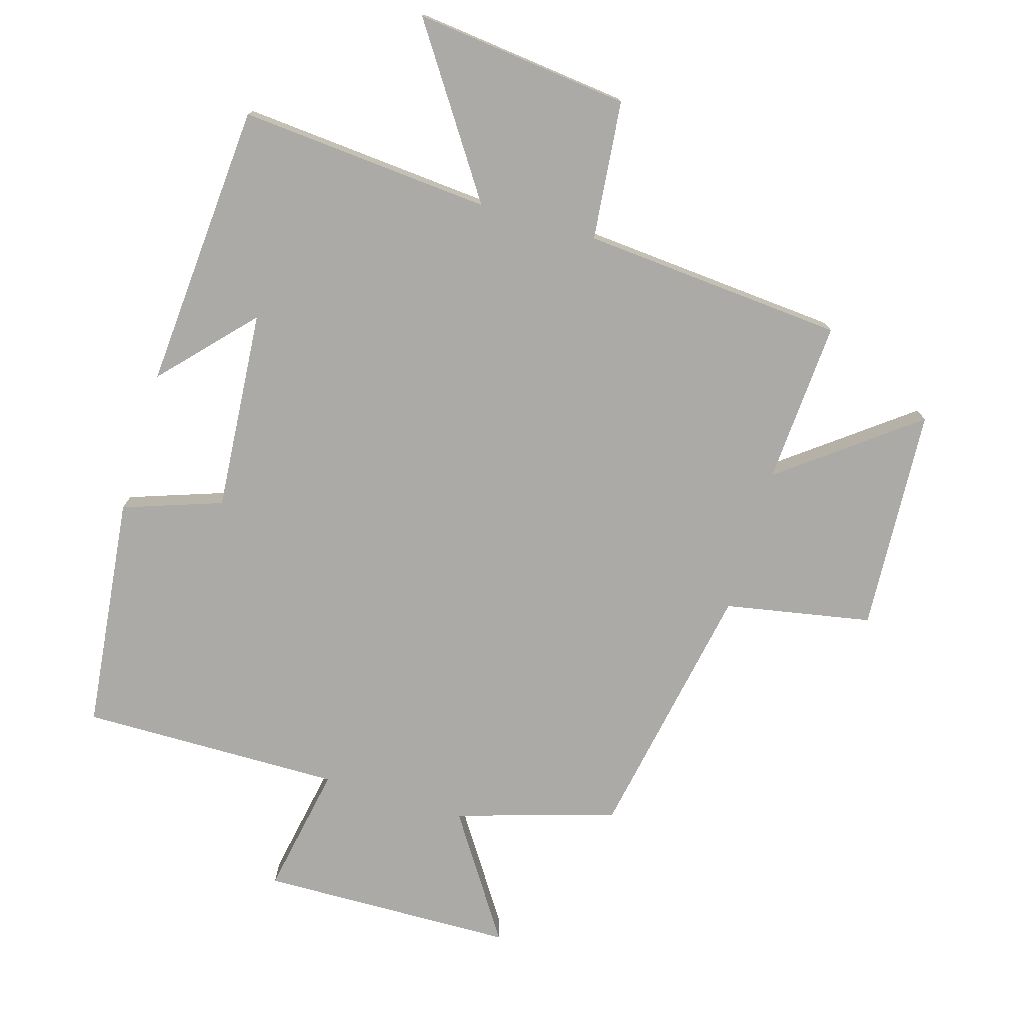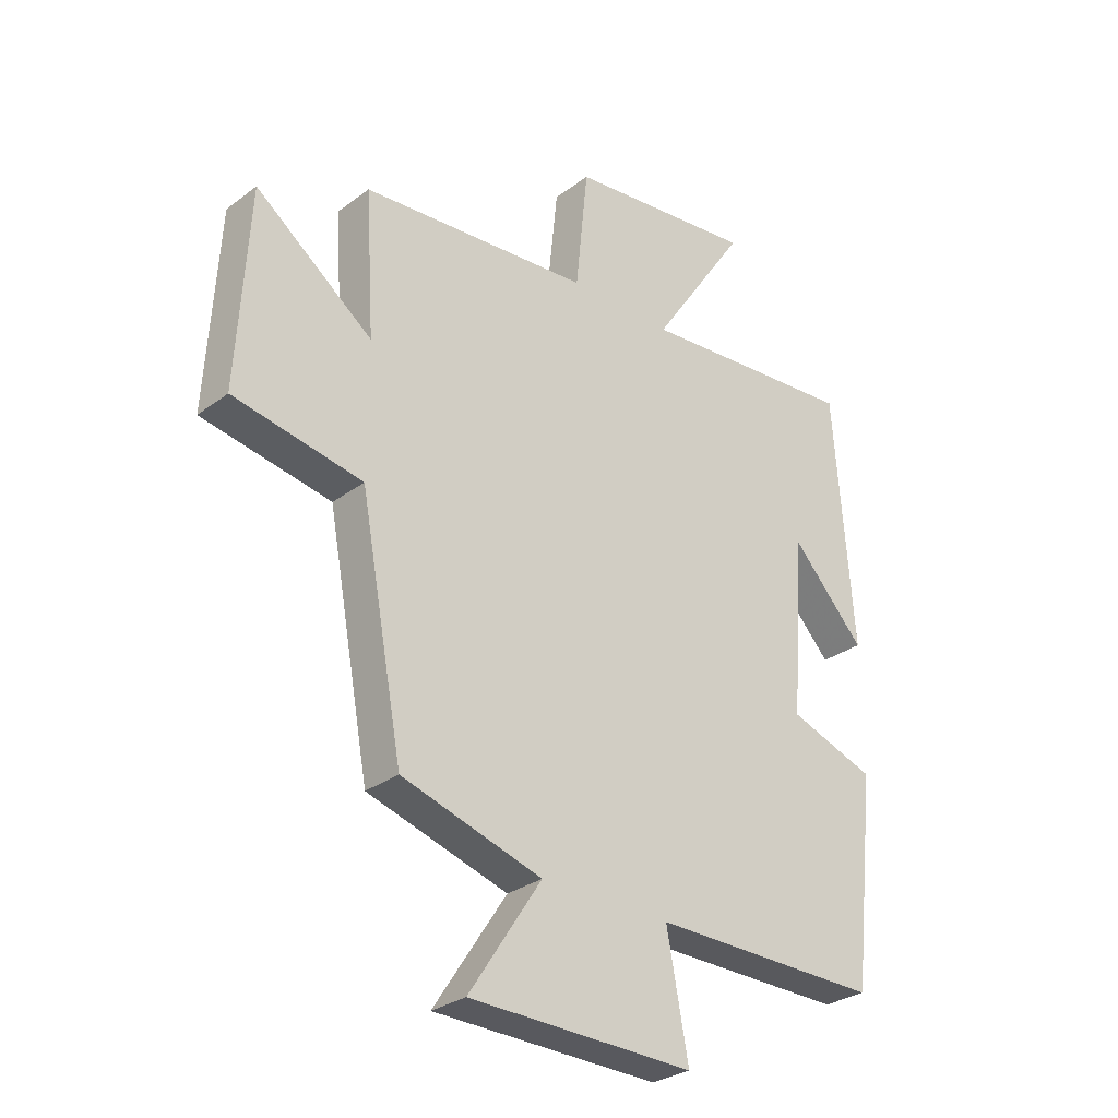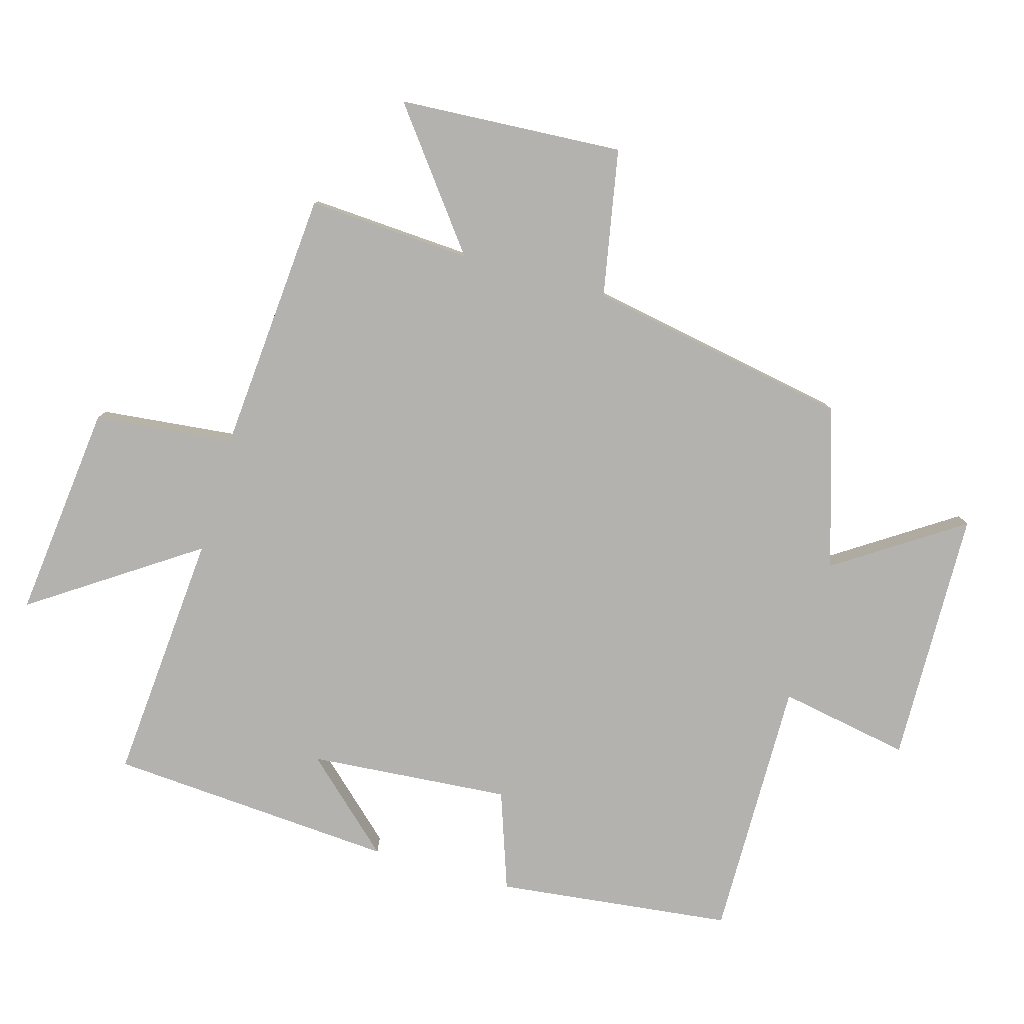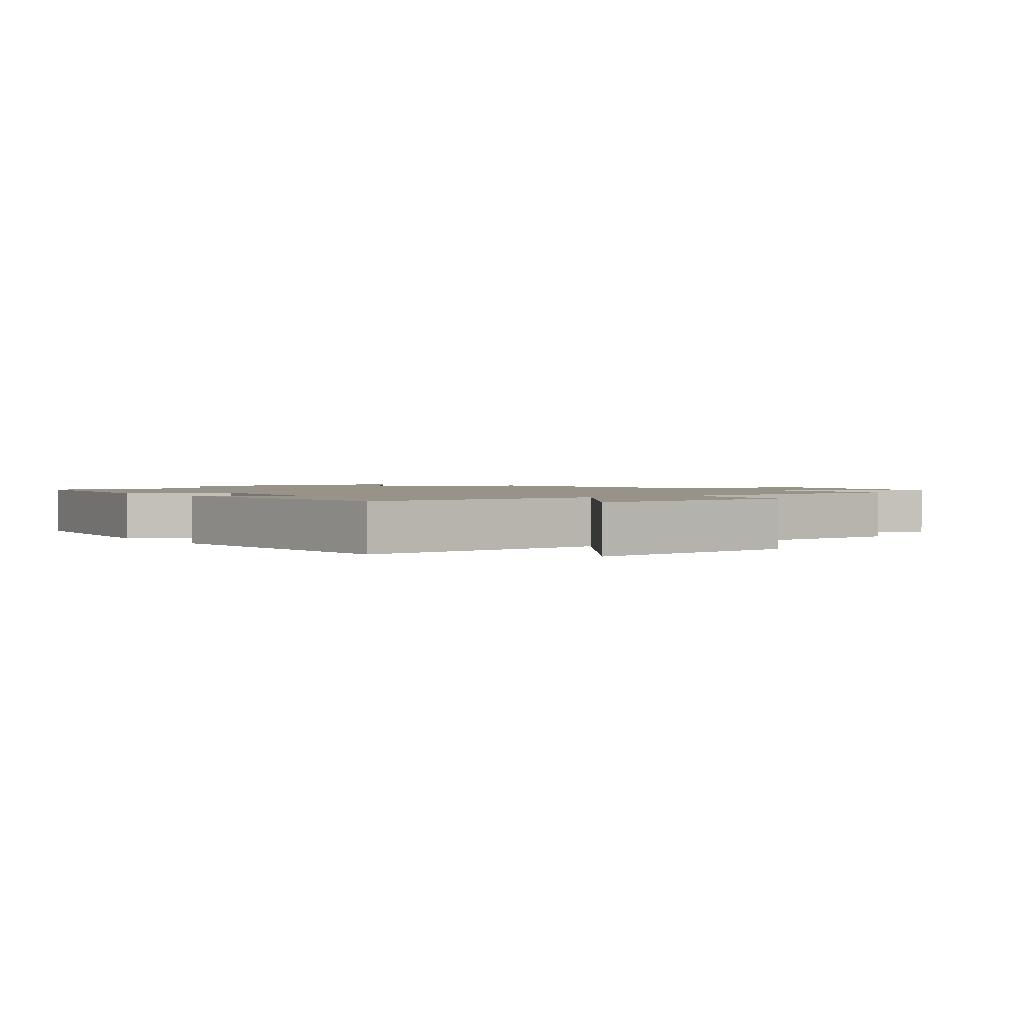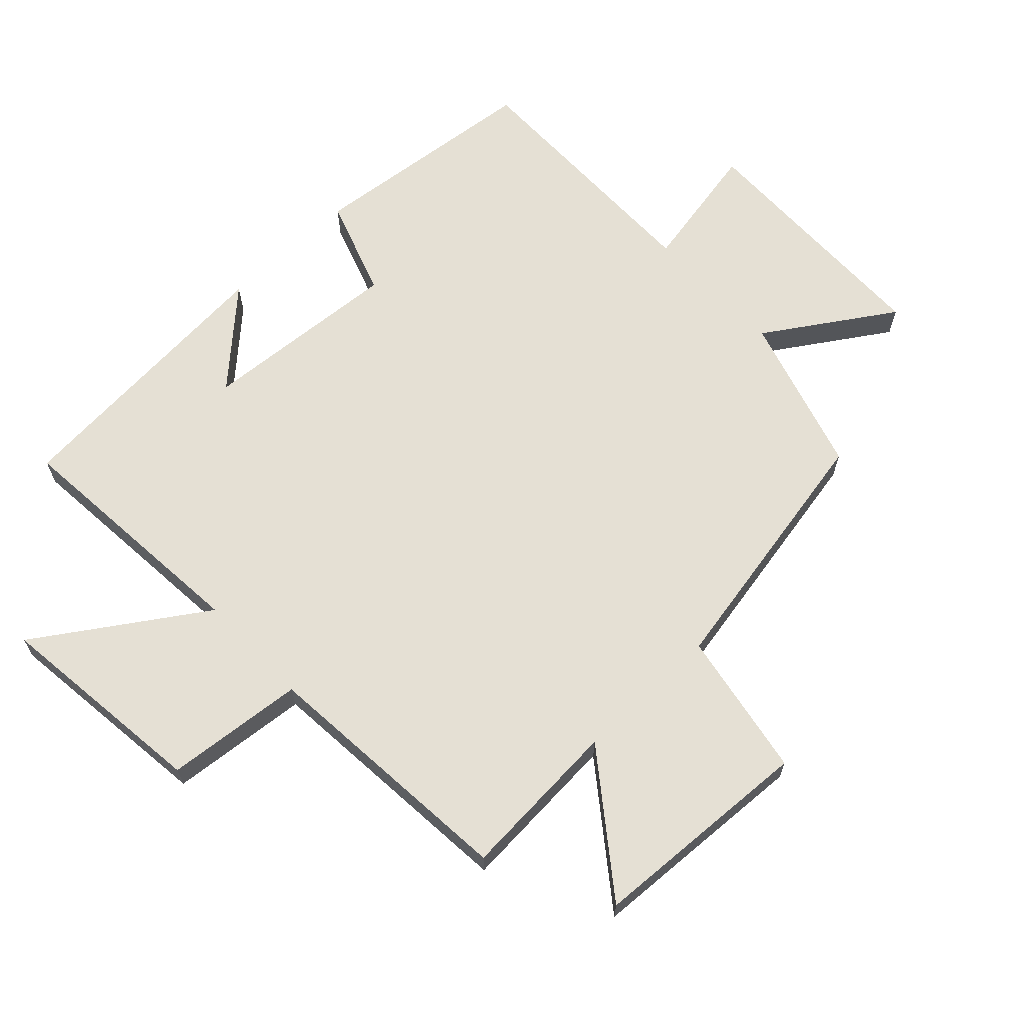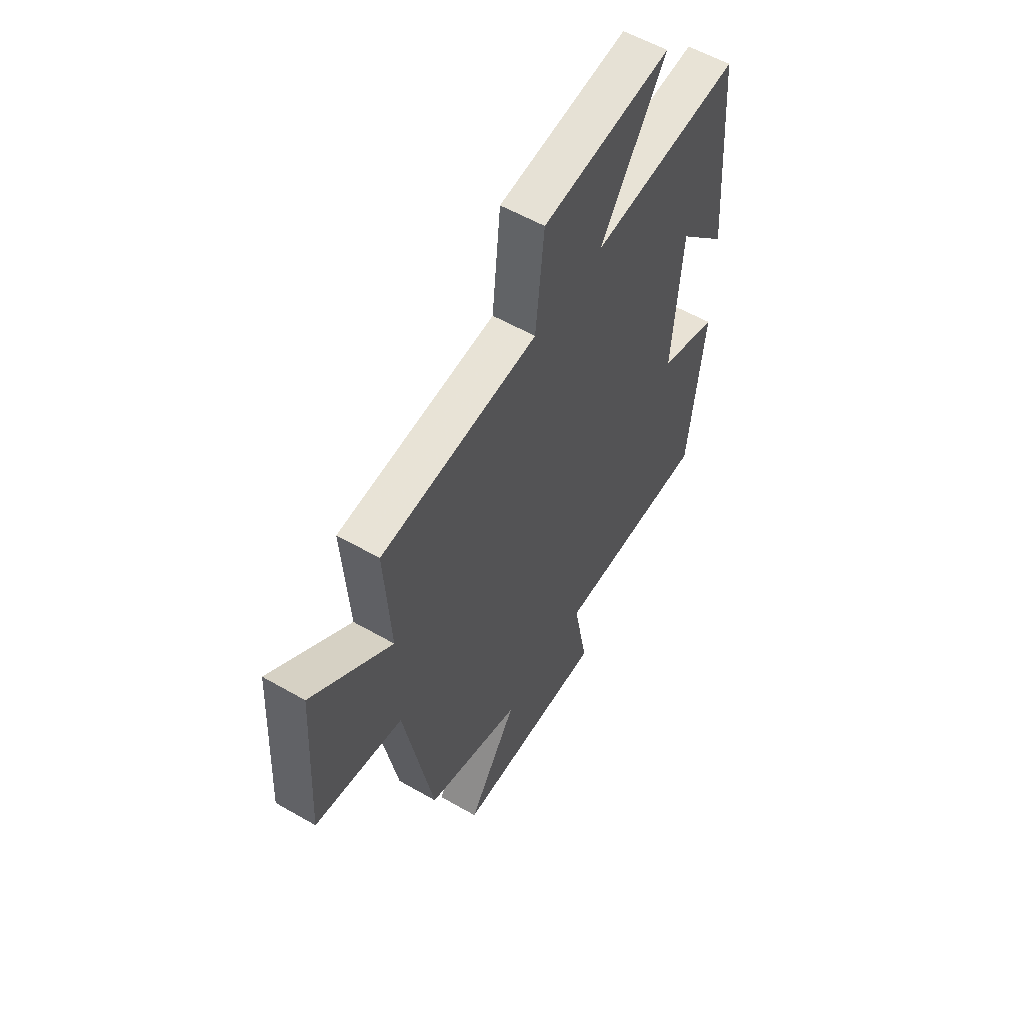
<metadata>
{"format":"obj","ext":"obj","renderer":"f3d","projection":"perspective","resolution":1024,"background":"white","views":[{"elev":-75.8,"azim":-16.5,"up":"+Y"},{"elev":-29.5,"azim":137.6,"up":"+Z"},{"elev":-79.7,"azim":74.2,"up":"+Y"},{"elev":1.6,"azim":-34.6,"up":"+Y"},{"elev":65.6,"azim":46.5,"up":"+Y"},{"elev":56.8,"azim":121.0,"up":"+Z"}]}
</metadata>
<code>
v 0.516 0.07 0.467
v 0.5 0.07 0.214
v 0.708 0.07 0.372
v 0.728 0.07 0.024
v 0.5 0.07 -0.018
v 0.424 0.07 -0.425
v 0.176 0.07 -0.5
v 0.304 0.07 -0.695
v -0.092 0.07 -0.703
v -0.054 0.07 -0.5
v -0.459 0.07 -0.504
v -0.5 0.07 -0.139
v -0.347 0.07 -0.086
v -0.371 0.07 0.226
v -0.5 0.07 0.087
v -0.467 0.07 0.532
v -0.077 0.07 0.5
v -0.247 0.07 0.754
v 0.087 0.07 0.716
v 0.109 0.07 0.5
v 0.516 0 0.467
v 0.5 0 0.214
v 0.708 0 0.372
v 0.728 0 0.024
v 0.5 0 -0.018
v 0.424 0 -0.425
v 0.176 0 -0.5
v 0.304 0 -0.695
v -0.092 0 -0.703
v -0.054 0 -0.5
v -0.459 0 -0.504
v -0.5 0 -0.139
v -0.347 0 -0.086
v -0.371 0 0.226
v -0.5 0 0.087
v -0.467 0 0.532
v -0.077 0 0.5
v -0.247 0 0.754
v 0.087 0 0.716
v 0.109 0 0.5
f 17 18 19 20
f 17 20 1 2
f 16 17 2
f 14 15 16
f 14 16 2
f 13 14 2
f 10 11 12 13
f 10 13 2
f 7 8 9 10
f 7 10 2
f 6 7 2
f 5 6 2
f 2 3 4 5
f 40 39 38 37
f 22 21 40 37
f 22 37 36
f 36 35 34
f 22 36 34
f 22 34 33
f 33 32 31 30
f 22 33 30
f 30 29 28 27
f 22 30 27
f 22 27 26
f 22 26 25
f 25 24 23 22
f 1 21 22 2
f 2 22 23 3
f 3 23 24 4
f 4 24 25 5
f 5 25 26 6
f 6 26 27 7
f 7 27 28 8
f 8 28 29 9
f 9 29 30 10
f 10 30 31 11
f 11 31 32 12
f 12 32 33 13
f 13 33 34 14
f 14 34 35 15
f 15 35 36 16
f 16 36 37 17
f 17 37 38 18
f 18 38 39 19
f 19 39 40 20
f 20 40 21 1

</code>
